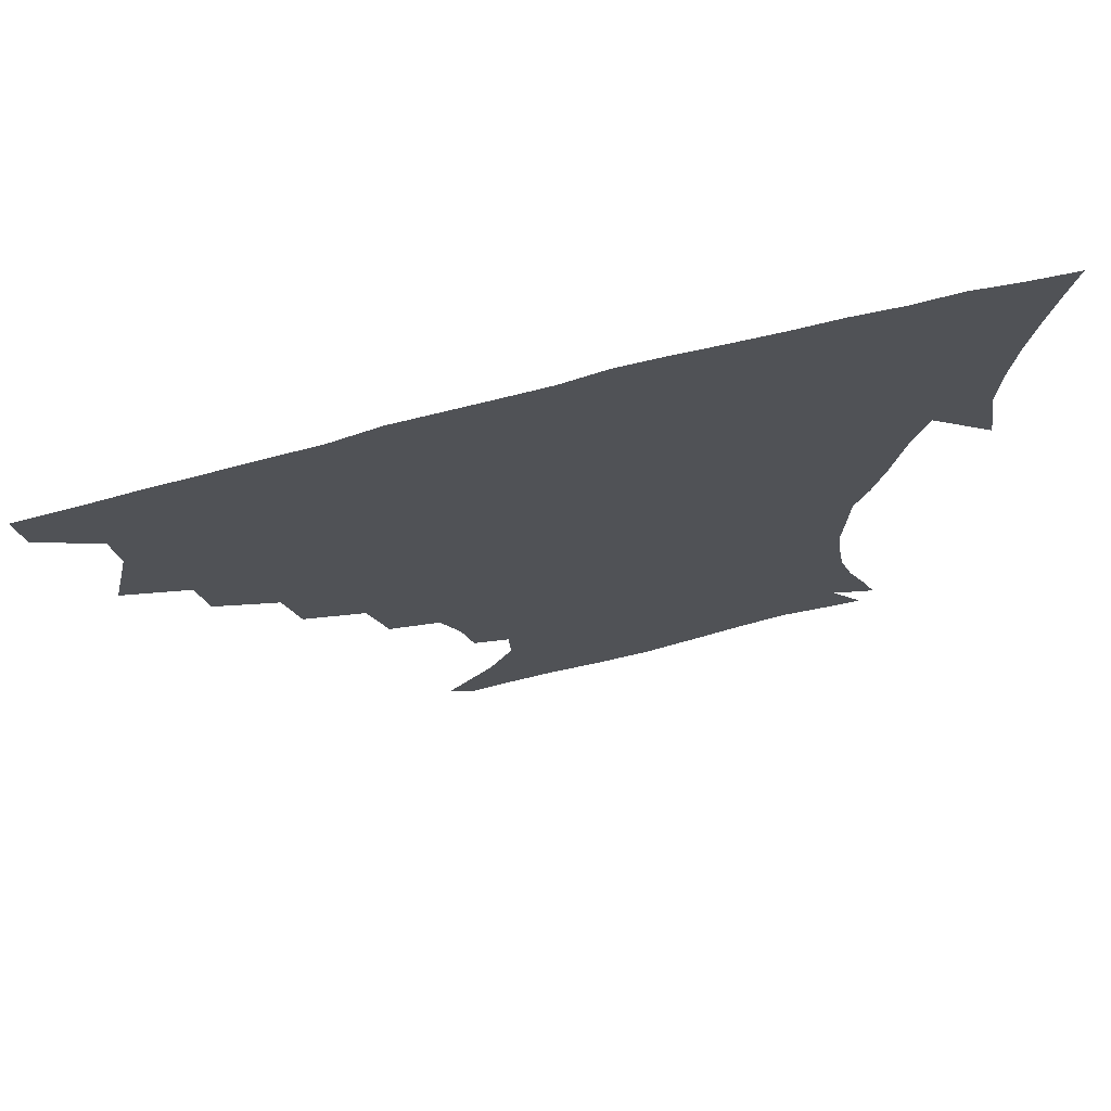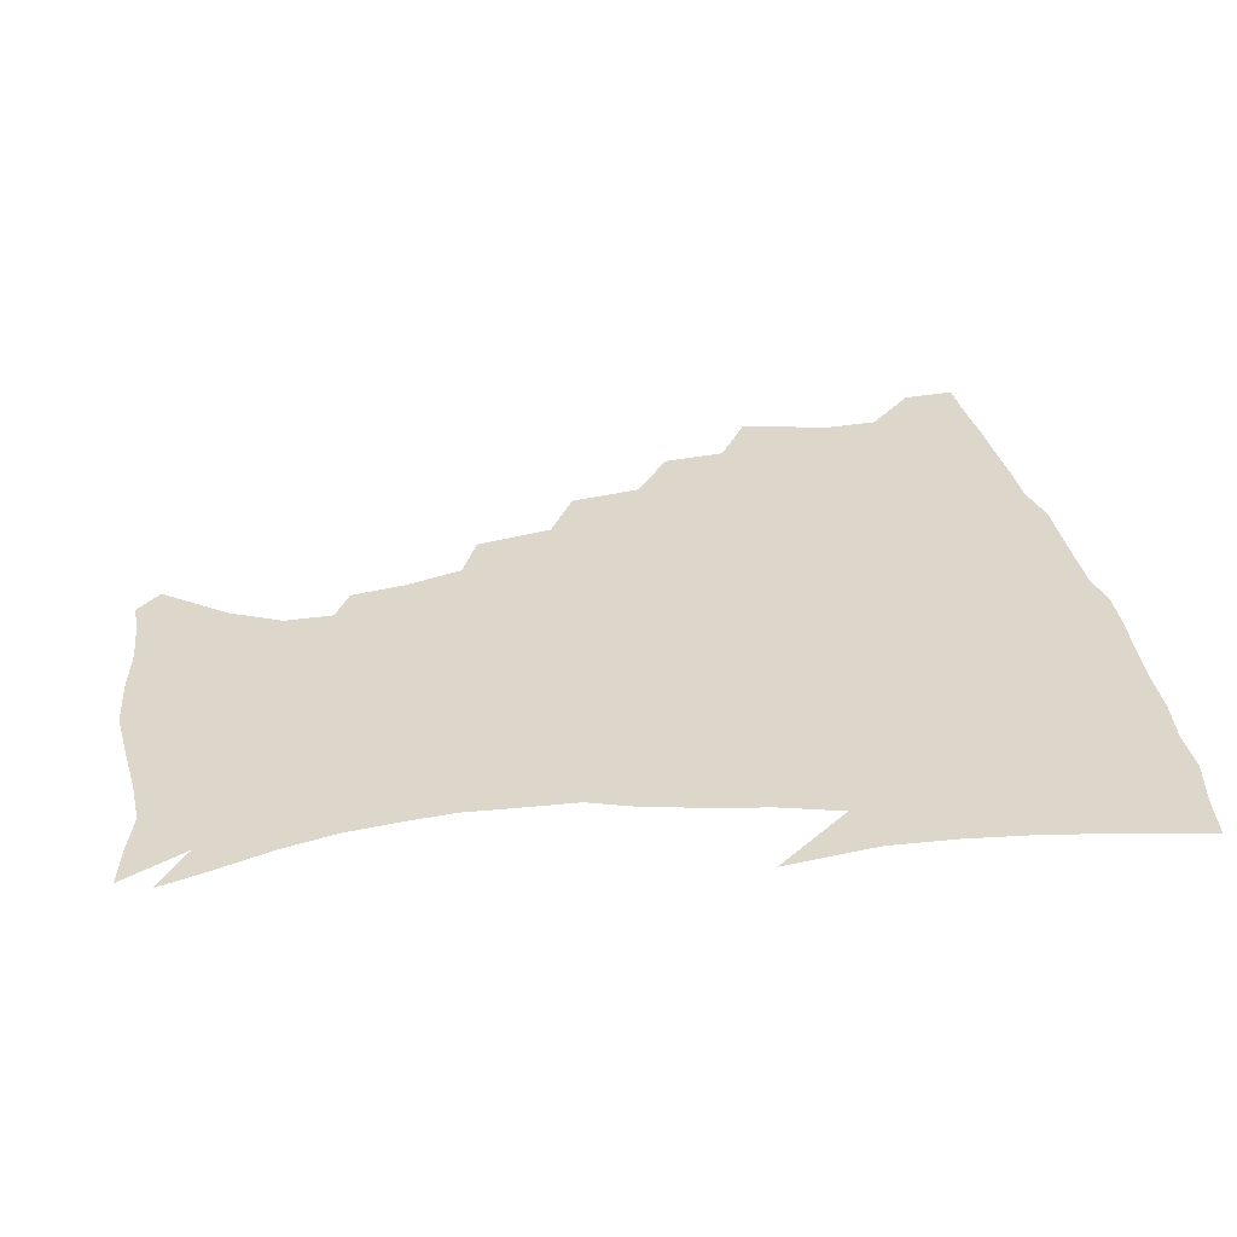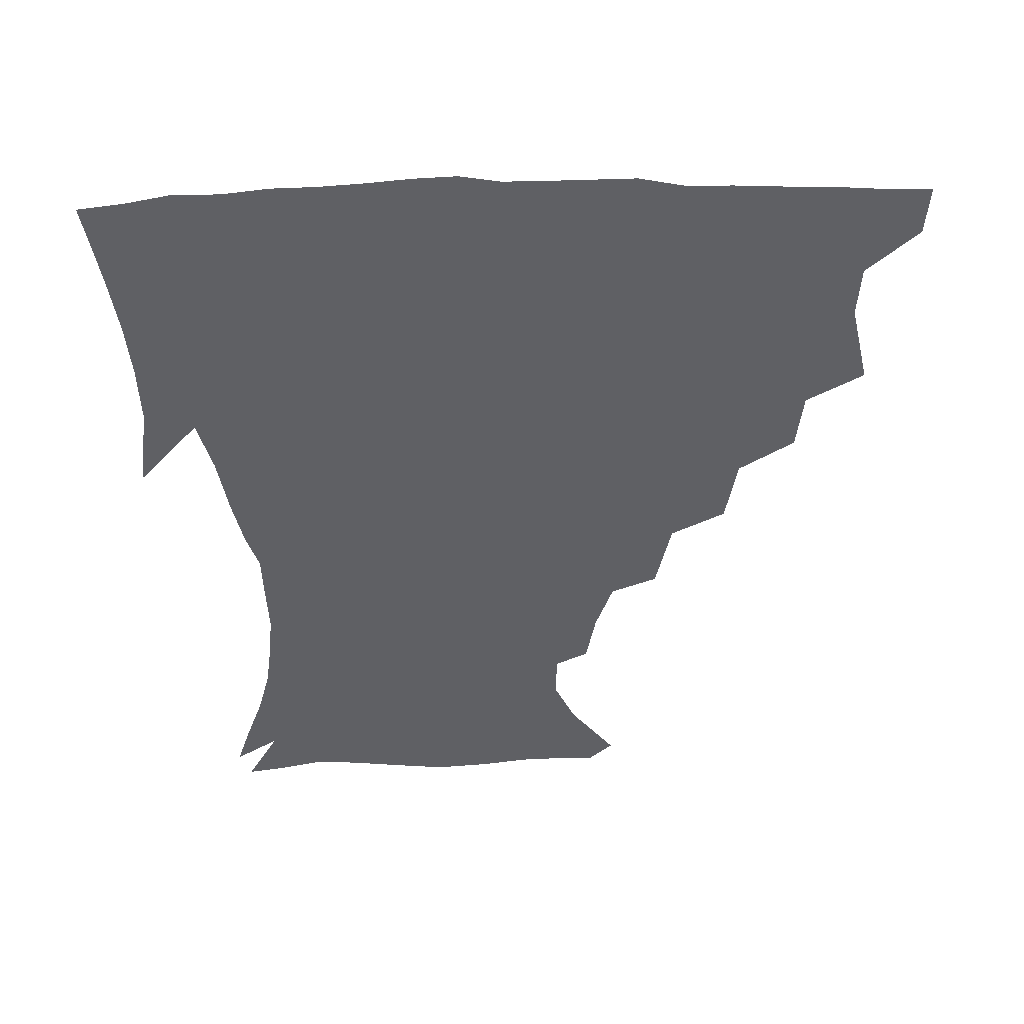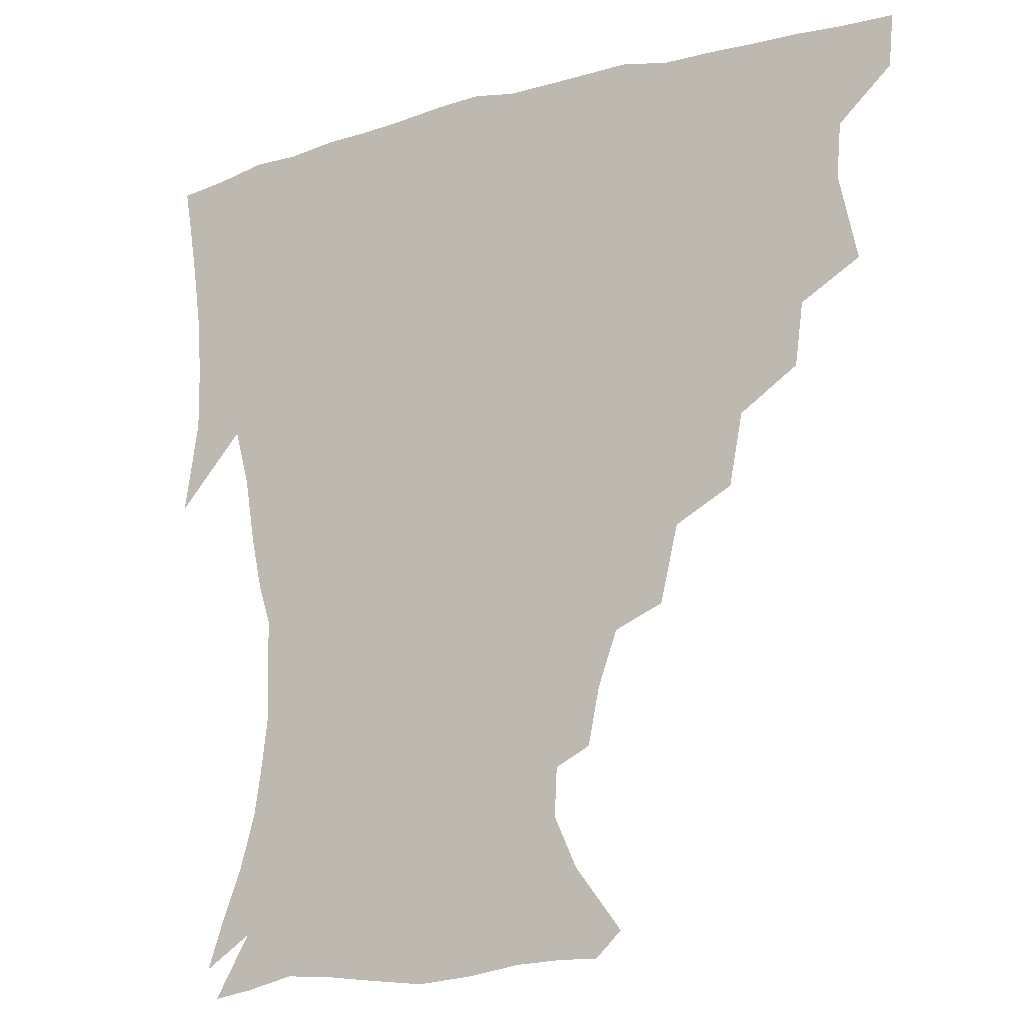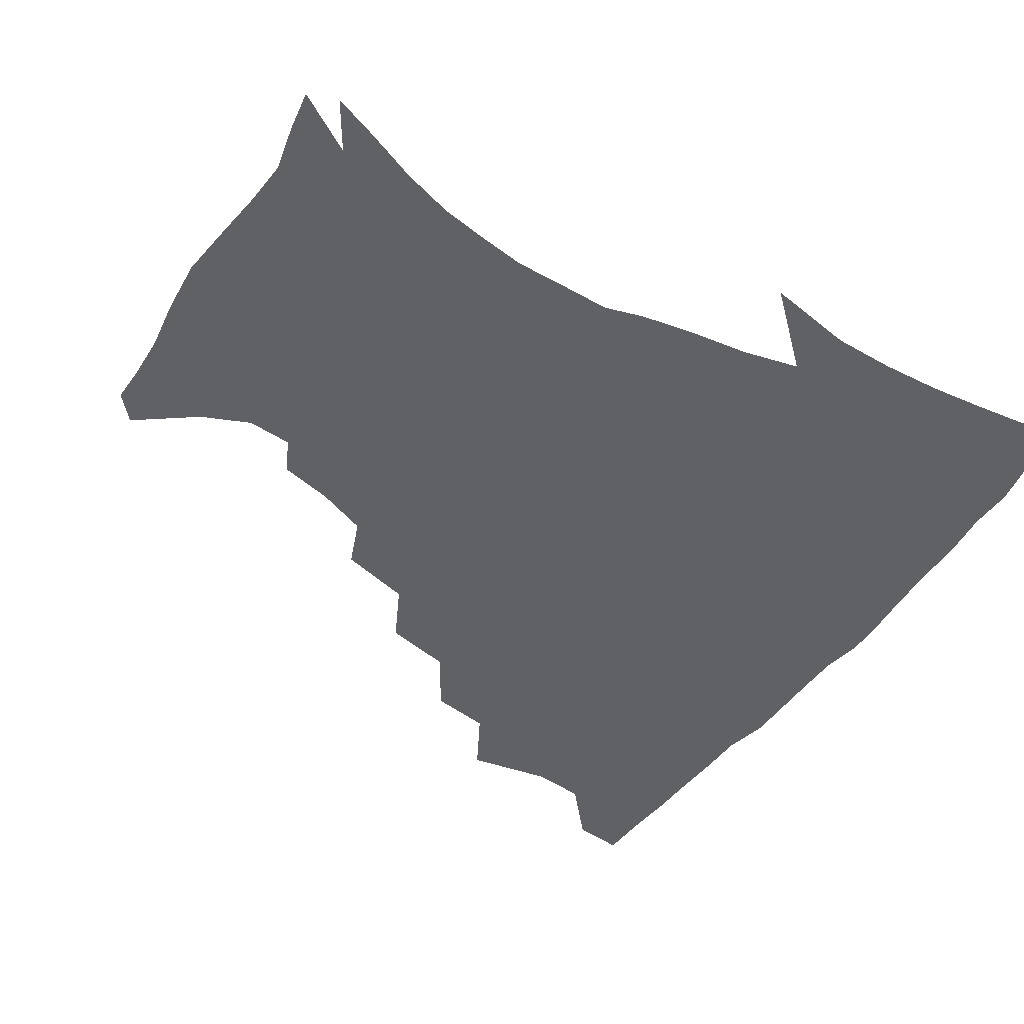
<metadata>
{"format":"obj","ext":"obj","renderer":"f3d","projection":"perspective","resolution":1024,"background":"white","views":[{"elev":73.7,"azim":-14.2,"up":"+Y"},{"elev":30.5,"azim":80.6,"up":"+Z"},{"elev":-45.0,"azim":-178.8,"up":"+Z"},{"elev":-16.0,"azim":-150.3,"up":"+Y"},{"elev":-47.5,"azim":56.5,"up":"+Z"}]}
</metadata>
<code>
v 437.1 402.9 0
v 435.6 419.5 0
v 449.8 342.6 0
v 455.6 370.1 0
v 454.1 387.3 0
v 453.5 403.8 0
v 452 420 0
v 471.3 311.8 0
v 468.7 331.5 0
v 472.4 357.3 0
v 471.9 374.3 0
v 470.1 389.6 0
v 468.7 405.1 0
v 467.5 421.1 0
v 494.1 277.2 0
v 489.8 299.6 0
v 489.7 325.4 0
v 487.5 342.1 0
v 488.4 361.4 0
v 487.1 376.4 0
v 485.5 391 0
v 484.1 406 0
v 483 421.5 0
v 518 243.5 0
v 512.3 267.5 0
v 507.2 288.3 0
v 505.6 312.5 0
v 505 331.9 0
v 504.5 349.3 0
v 502.5 362.9 0
v 501.5 377.6 0
v 500.2 392 0
v 499.2 406.4 0
v 498.1 422.3 0
v 543.3 202 0
v 539.7 219.7 0
v 533.5 236.9 0
v 527.9 258.3 0
v 524 278.5 0
v 520.5 295.9 0
v 519 315 0
v 519.2 335.5 0
v 518.4 350.6 0
v 517.1 364.4 0
v 515.9 378.5 0
v 514.8 392.9 0
v 513.7 407.7 0
v 512.9 422.4 0
v 533.2 145.8 0
v 548 165.3 0
v 555.2 181.2 0
v 554.5 196.3 0
v 551.2 215.5 0
v 547.1 230.1 0
v 542.6 248.2 0
v 538.8 265.3 0
v 536.5 286.9 0
v 534.8 304.4 0
v 534.2 322.1 0
v 533.1 337.1 0
v 532.4 351.5 0
v 531.7 365.6 0
v 530.1 379.3 0
v 529.6 393.4 0
v 528.5 408.3 0
v 527.9 425.6 0
v 541.4 138 0
v 551.7 153.7 0
v 562.1 174 0
v 563.3 186.6 0
v 562.3 205.5 0
v 559.8 223.7 0
v 556.4 240.7 0
v 553.2 255 0
v 550.8 272.8 0
v 549.2 291.9 0
v 548.2 308.3 0
v 547.9 324.8 0
v 546.5 337.5 0
v 546.6 352.6 0
v 546.2 366.4 0
v 545.6 379.8 0
v 544.6 393.6 0
v 543.1 409.2 0
v 542.2 425.4 0
v 553.8 138.1 0
v 566.4 158.7 0
v 572.7 179.3 0
v 572.9 194.8 0
v 571.3 212 0
v 569.4 231.3 0
v 566.7 244.8 0
v 564.5 261.8 0
v 563.5 279.4 0
v 561.9 294.2 0
v 561.2 310.4 0
v 561.2 326.6 0
v 560.5 338.9 0
v 560.6 353.4 0
v 560.2 366.7 0
v 559.7 380.1 0
v 559.2 393.6 0
v 558.1 408.2 0
v 556.4 425.2 0
v 568.2 137.4 0
v 579.9 162.8 0
v 582.3 179.6 0
v 582.3 198.1 0
v 581.2 213.2 0
v 578.9 232.9 0
v 577.5 247.5 0
v 575.9 263.2 0
v 575.2 281.9 0
v 574.9 298.3 0
v 574.5 312.9 0
v 574.3 326.5 0
v 574.4 340.2 0
v 574.8 354.4 0
v 574 367 0
v 573.9 380.3 0
v 573.5 393.9 0
v 572.1 408.9 0
v 570.5 425.2 0
v 584.7 134.7 0
v 591.6 162.8 0
v 593.1 183.1 0
v 592.1 200.3 0
v 591.2 220.3 0
v 589.5 235.2 0
v 588.6 249.9 0
v 587.5 265.5 0
v 587.1 284.7 0
v 587.3 300.1 0
v 587.3 312.8 0
v 587.5 326.9 0
v 587.9 341 0
v 588.5 354.6 0
v 589 367.8 0
v 588.4 380.6 0
v 587.8 394 0
v 586.1 410 0
v 584 427.6 0
v 602.6 133.1 0
v 603.6 164.1 0
v 603.6 185.2 0
v 602.6 202.1 0
v 601.2 220.1 0
v 599.7 235.9 0
v 599.6 252.1 0
v 599.3 267.7 0
v 599.1 284.3 0
v 599.4 299 0
v 600 312.7 0
v 600.6 327.8 0
v 601 340.1 0
v 602.3 355.6 0
v 602.5 368 0
v 602.3 381 0
v 601.7 394.7 0
v 600.8 409.4 0
v 598.2 426.9 0
v 621.2 135 0
v 617.2 158.7 0
v 614.5 183 0
v 612.7 202 0
v 611.3 220.5 0
v 611.1 232.6 0
v 610.1 251.1 0
v 610.3 267.4 0
v 610.8 283.2 0
v 611.5 297.8 0
v 612.4 314.5 0
v 613.4 327 0
v 614.5 342 0
v 615.2 355.5 0
v 616.1 367.9 0
v 616.7 380.9 0
v 616.7 394.2 0
v 615.6 408.7 0
v 613.2 425.5 0
v 637.2 136.9 0
v 629.7 158.8 0
v 625 183.2 0
v 622.8 201.7 0
v 621.2 219.5 0
v 621.1 235.2 0
v 621.1 250.6 0
v 621.6 264.9 0
v 622.4 280.2 0
v 623.6 295.4 0
v 624.7 311.3 0
v 625.9 327.4 0
v 627.4 341 0
v 628.4 353.8 0
v 629.6 367.6 0
v 630.5 380.7 0
v 631 394 0
v 630.4 408.1 0
v 628.2 424.4 0
v 651.6 137.7 0
v 642.5 157.3 0
v 635.8 181.3 0
v 633.1 199.2 0
v 631.4 216.6 0
v 631.7 230 0
v 631.1 247.9 0
v 632.2 262.3 0
v 633.8 276 0
v 635 292.7 0
v 636.5 309.8 0
v 638.6 323.3 0
v 639.7 340.6 0
v 641.3 353.1 0
v 642.8 367.2 0
v 644.1 380.4 0
v 645.6 393.4 0
v 645.4 407 0
v 643 424.1 0
v 666.8 134 0
v 654.5 156.3 0
v 648.8 174.8 0
v 643.9 194.9 0
v 641.3 213 0
v 640.9 228 0
v 641.4 242.1 0
v 642.3 257.5 0
v 644.1 272.3 0
v 645.9 289.1 0
v 648.2 305.4 0
v 650.6 321.4 0
v 652.1 337.6 0
v 653.8 352.7 0
v 655.8 365.7 0
v 657.3 379 0
v 658.8 392.9 0
v 659.7 406.1 0
v 658.8 422.2 0
v 679.8 131.7 0
v 668.4 151.5 0
v 661.3 169.7 0
v 656.6 186.6 0
v 652.7 204.7 0
v 651.5 220 0
v 651.2 235.2 0
v 652 250.7 0
v 653.5 267.3 0
v 656.8 280.8 0
v 659.6 297.8 0
v 662.2 316.3 0
v 664.2 334.8 0
v 666.5 348.6 0
v 668.3 365.2 0
v 670.5 378.8 0
v 672.3 392 0
v 673.6 405.7 0
v 673.5 422.4 0
v 683.6 141.4 0
v 678.6 155.8 0
v 671.9 173.5 0
v 667.2 190.2 0
v 665 204.7 0
v 662.9 221.4 0
v 663.3 235.8 0
v 663.5 254.7 0
v 667.6 267.4 0
v 671.1 284.2 0
v 674.3 304.8 0
v 679.1 323.2 0
v 678.1 346.1 0
v 680.5 361.3 0
v 683.5 375.5 0
v 685.7 390.3 0
v 687.8 404.2 0
v 689.5 419.2 0
v 700.5 299.3 0
v 695.9 328.6 0
v 696.2 349 0
v 697.6 368.2 0
v 699.9 386.1 0
v 702.3 402 0
v 704.8 417.2 0
f 5 6 1
f 1 6 2
f 6 7 2
f 9 10 3
f 3 10 4
f 10 11 4
f 4 11 5
f 11 12 5
f 5 12 6
f 12 13 6
f 6 13 7
f 13 14 7
f 16 17 8
f 8 17 9
f 17 18 9
f 9 18 10
f 18 19 10
f 10 19 11
f 19 20 11
f 11 20 12
f 20 21 12
f 12 21 13
f 21 22 13
f 13 22 14
f 22 23 14
f 25 26 15
f 15 26 16
f 26 27 16
f 16 27 17
f 27 28 17
f 17 28 18
f 28 29 18
f 18 29 19
f 29 30 19
f 19 30 20
f 30 31 20
f 20 31 21
f 31 32 21
f 21 32 22
f 32 33 22
f 22 33 23
f 33 34 23
f 37 38 24
f 24 38 25
f 38 39 25
f 25 39 26
f 39 40 26
f 26 40 27
f 40 41 27
f 27 41 28
f 41 42 28
f 28 42 29
f 42 43 29
f 29 43 30
f 43 44 30
f 30 44 31
f 44 45 31
f 31 45 32
f 45 46 32
f 32 46 33
f 46 47 33
f 33 47 34
f 47 48 34
f 52 53 35
f 35 53 36
f 53 54 36
f 36 54 37
f 54 55 37
f 37 55 38
f 55 56 38
f 38 56 39
f 56 57 39
f 39 57 40
f 57 58 40
f 40 58 41
f 58 59 41
f 41 59 42
f 59 60 42
f 42 60 43
f 60 61 43
f 43 61 44
f 61 62 44
f 44 62 45
f 62 63 45
f 45 63 46
f 63 64 46
f 46 64 47
f 64 65 47
f 47 65 48
f 65 66 48
f 67 68 49
f 49 68 50
f 68 69 50
f 50 69 51
f 69 70 51
f 51 70 52
f 70 71 52
f 52 71 53
f 71 72 53
f 53 72 54
f 72 73 54
f 54 73 55
f 73 74 55
f 55 74 56
f 74 75 56
f 56 75 57
f 75 76 57
f 57 76 58
f 76 77 58
f 58 77 59
f 77 78 59
f 59 78 60
f 78 79 60
f 60 79 61
f 79 80 61
f 61 80 62
f 80 81 62
f 62 81 63
f 81 82 63
f 63 82 64
f 82 83 64
f 64 83 65
f 83 84 65
f 65 84 66
f 84 85 66
f 67 86 68
f 86 87 68
f 68 87 69
f 87 88 69
f 69 88 70
f 88 89 70
f 70 89 71
f 89 90 71
f 71 90 72
f 90 91 72
f 72 91 73
f 91 92 73
f 73 92 74
f 92 93 74
f 74 93 75
f 93 94 75
f 75 94 76
f 94 95 76
f 76 95 77
f 95 96 77
f 77 96 78
f 96 97 78
f 78 97 79
f 97 98 79
f 79 98 80
f 98 99 80
f 80 99 81
f 99 100 81
f 81 100 82
f 100 101 82
f 82 101 83
f 101 102 83
f 83 102 84
f 102 103 84
f 84 103 85
f 103 104 85
f 86 105 87
f 105 106 87
f 87 106 88
f 106 107 88
f 88 107 89
f 107 108 89
f 89 108 90
f 108 109 90
f 90 109 91
f 109 110 91
f 91 110 92
f 110 111 92
f 92 111 93
f 111 112 93
f 93 112 94
f 112 113 94
f 94 113 95
f 113 114 95
f 95 114 96
f 114 115 96
f 96 115 97
f 115 116 97
f 97 116 98
f 116 117 98
f 98 117 99
f 117 118 99
f 99 118 100
f 118 119 100
f 100 119 101
f 119 120 101
f 101 120 102
f 120 121 102
f 102 121 103
f 121 122 103
f 103 122 104
f 122 123 104
f 105 124 106
f 124 125 106
f 106 125 107
f 125 126 107
f 107 126 108
f 126 127 108
f 108 127 109
f 127 128 109
f 109 128 110
f 128 129 110
f 110 129 111
f 129 130 111
f 111 130 112
f 130 131 112
f 112 131 113
f 131 132 113
f 113 132 114
f 132 133 114
f 114 133 115
f 133 134 115
f 115 134 116
f 134 135 116
f 116 135 117
f 135 136 117
f 117 136 118
f 136 137 118
f 118 137 119
f 137 138 119
f 119 138 120
f 138 139 120
f 120 139 121
f 139 140 121
f 121 140 122
f 140 141 122
f 122 141 123
f 141 142 123
f 124 143 125
f 143 144 125
f 125 144 126
f 144 145 126
f 126 145 127
f 145 146 127
f 127 146 128
f 146 147 128
f 128 147 129
f 147 148 129
f 129 148 130
f 148 149 130
f 130 149 131
f 149 150 131
f 131 150 132
f 150 151 132
f 132 151 133
f 151 152 133
f 133 152 134
f 152 153 134
f 134 153 135
f 153 154 135
f 135 154 136
f 154 155 136
f 136 155 137
f 155 156 137
f 137 156 138
f 156 157 138
f 138 157 139
f 157 158 139
f 139 158 140
f 158 159 140
f 140 159 141
f 159 160 141
f 141 160 142
f 160 161 142
f 143 162 144
f 162 163 144
f 144 163 145
f 163 164 145
f 145 164 146
f 164 165 146
f 146 165 147
f 165 166 147
f 147 166 148
f 166 167 148
f 148 167 149
f 167 168 149
f 149 168 150
f 168 169 150
f 150 169 151
f 169 170 151
f 151 170 152
f 170 171 152
f 152 171 153
f 171 172 153
f 153 172 154
f 172 173 154
f 154 173 155
f 173 174 155
f 155 174 156
f 174 175 156
f 156 175 157
f 175 176 157
f 157 176 158
f 176 177 158
f 158 177 159
f 177 178 159
f 159 178 160
f 178 179 160
f 160 179 161
f 179 180 161
f 162 181 163
f 181 182 163
f 163 182 164
f 182 183 164
f 164 183 165
f 183 184 165
f 165 184 166
f 184 185 166
f 166 185 167
f 185 186 167
f 167 186 168
f 186 187 168
f 168 187 169
f 187 188 169
f 169 188 170
f 188 189 170
f 170 189 171
f 189 190 171
f 171 190 172
f 190 191 172
f 172 191 173
f 191 192 173
f 173 192 174
f 192 193 174
f 174 193 175
f 193 194 175
f 175 194 176
f 194 195 176
f 176 195 177
f 195 196 177
f 177 196 178
f 196 197 178
f 178 197 179
f 197 198 179
f 179 198 180
f 198 199 180
f 181 200 182
f 200 201 182
f 182 201 183
f 201 202 183
f 183 202 184
f 202 203 184
f 184 203 185
f 203 204 185
f 185 204 186
f 204 205 186
f 186 205 187
f 205 206 187
f 187 206 188
f 206 207 188
f 188 207 189
f 207 208 189
f 189 208 190
f 208 209 190
f 190 209 191
f 209 210 191
f 191 210 192
f 210 211 192
f 192 211 193
f 211 212 193
f 193 212 194
f 212 213 194
f 194 213 195
f 213 214 195
f 195 214 196
f 214 215 196
f 196 215 197
f 215 216 197
f 197 216 198
f 216 217 198
f 198 217 199
f 217 218 199
f 200 219 201
f 219 220 201
f 201 220 202
f 220 221 202
f 202 221 203
f 221 222 203
f 203 222 204
f 222 223 204
f 204 223 205
f 223 224 205
f 205 224 206
f 224 225 206
f 206 225 207
f 225 226 207
f 207 226 208
f 226 227 208
f 208 227 209
f 227 228 209
f 209 228 210
f 228 229 210
f 210 229 211
f 229 230 211
f 211 230 212
f 230 231 212
f 212 231 213
f 231 232 213
f 213 232 214
f 232 233 214
f 214 233 215
f 233 234 215
f 215 234 216
f 234 235 216
f 216 235 217
f 235 236 217
f 217 236 218
f 236 237 218
f 219 238 220
f 238 239 220
f 220 239 221
f 239 240 221
f 221 240 222
f 240 241 222
f 222 241 223
f 241 242 223
f 223 242 224
f 242 243 224
f 224 243 225
f 243 244 225
f 225 244 226
f 244 245 226
f 226 245 227
f 245 246 227
f 227 246 228
f 246 247 228
f 228 247 229
f 247 248 229
f 229 248 230
f 248 249 230
f 230 249 231
f 249 250 231
f 231 250 232
f 250 251 232
f 232 251 233
f 251 252 233
f 233 252 234
f 252 253 234
f 234 253 235
f 253 254 235
f 235 254 236
f 254 255 236
f 236 255 237
f 255 256 237
f 239 257 240
f 257 258 240
f 240 258 241
f 258 259 241
f 241 259 242
f 259 260 242
f 242 260 243
f 260 261 243
f 243 261 244
f 261 262 244
f 244 262 245
f 262 263 245
f 245 263 246
f 263 264 246
f 246 264 247
f 264 265 247
f 247 265 248
f 265 266 248
f 248 266 249
f 266 267 249
f 249 267 250
f 267 268 250
f 250 268 251
f 268 269 251
f 251 269 252
f 269 270 252
f 252 270 253
f 270 271 253
f 253 271 254
f 271 272 254
f 254 272 255
f 272 273 255
f 255 273 256
f 273 274 256
f 268 275 269
f 275 276 269
f 269 276 270
f 276 277 270
f 270 277 271
f 277 278 271
f 271 278 272
f 278 279 272
f 272 279 273
f 279 280 273
f 273 280 274
f 280 281 274

</code>
